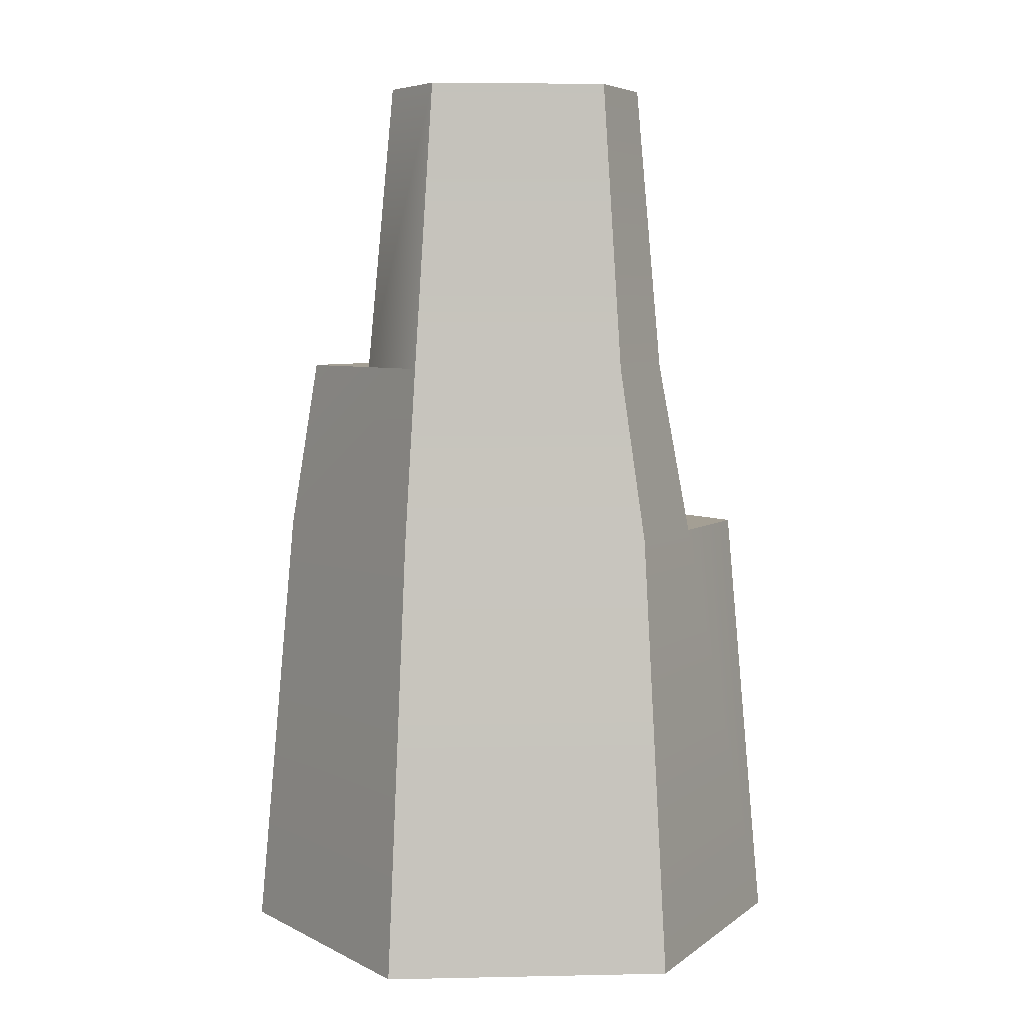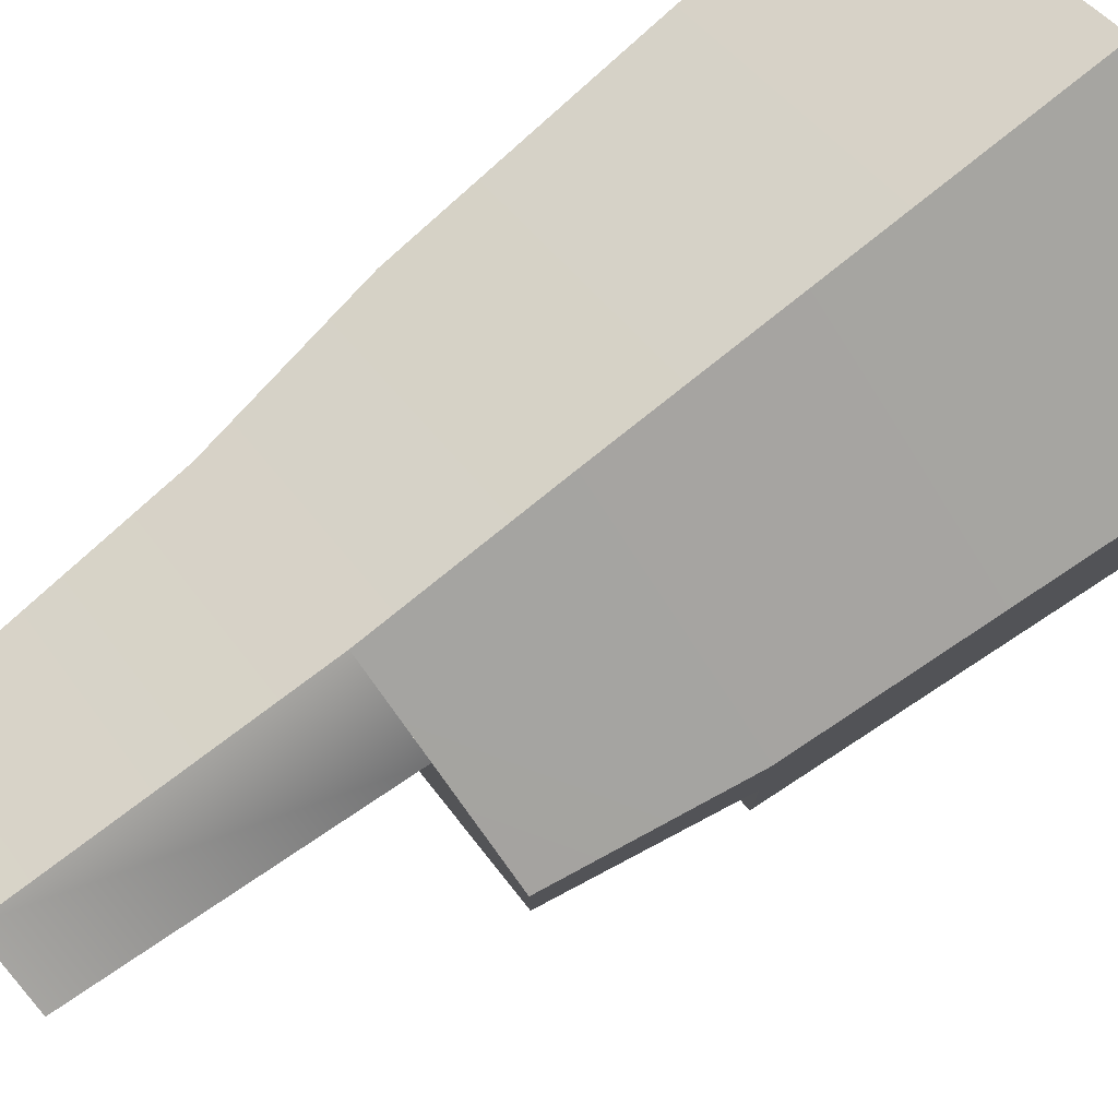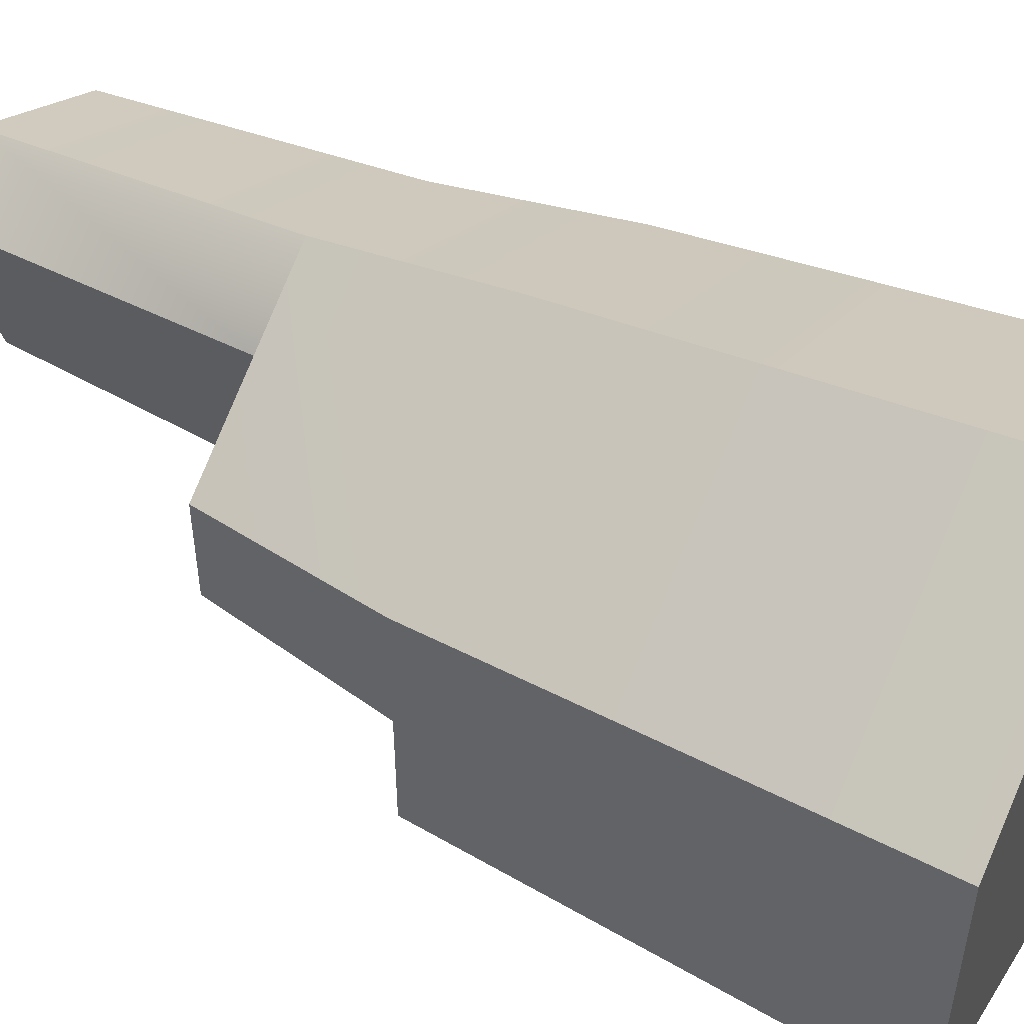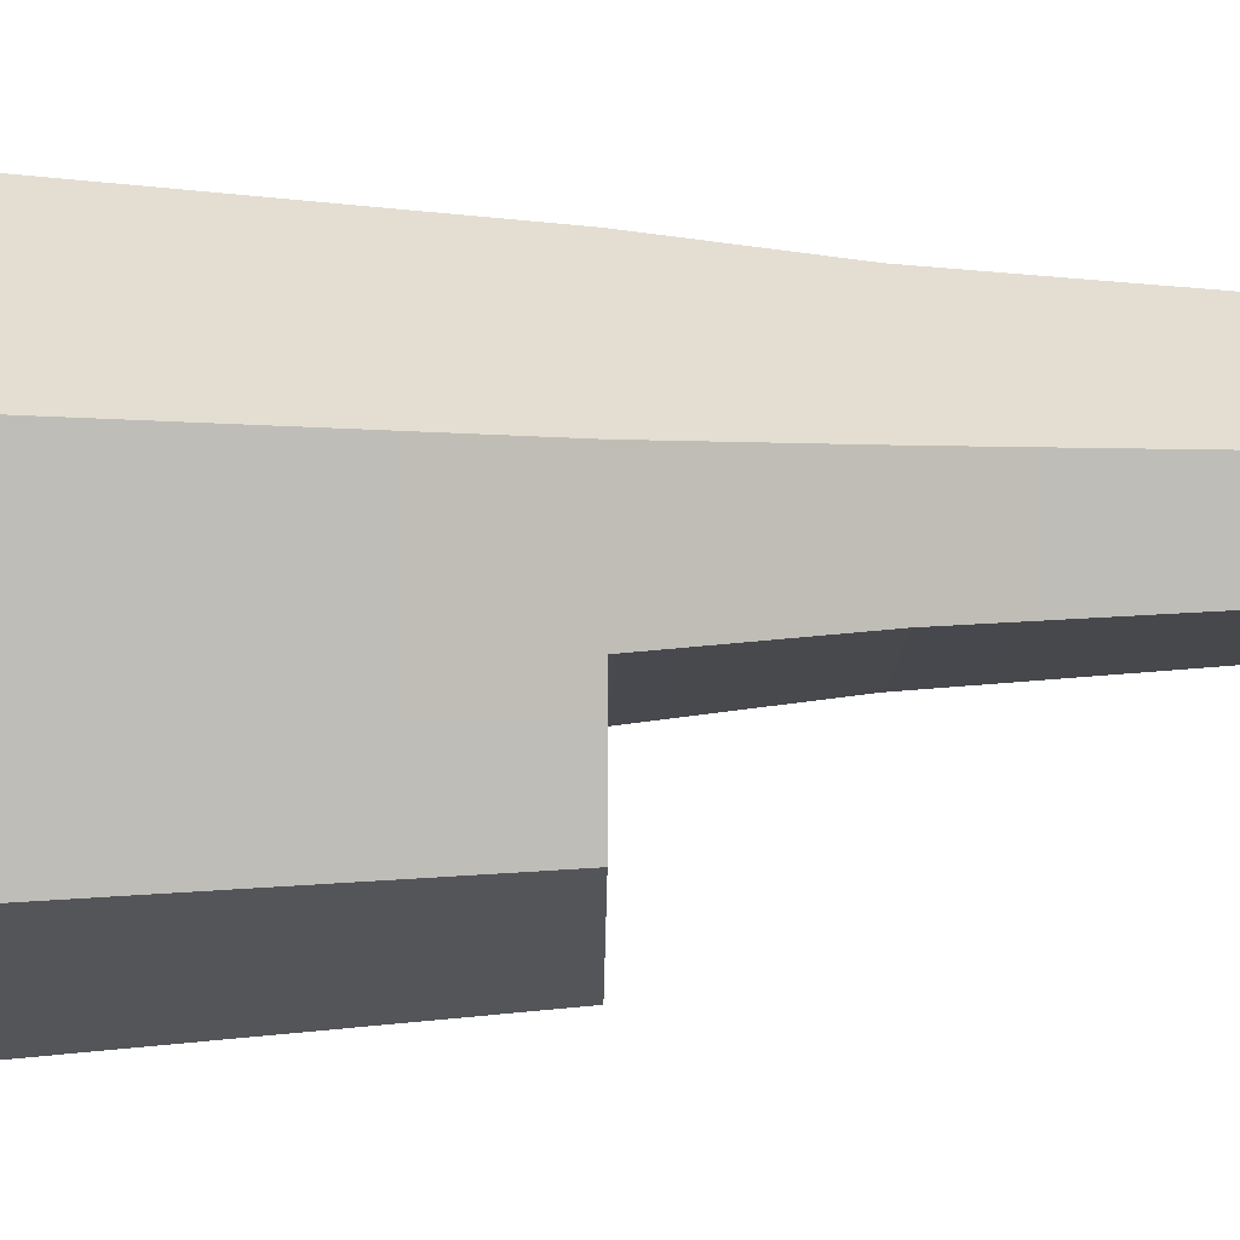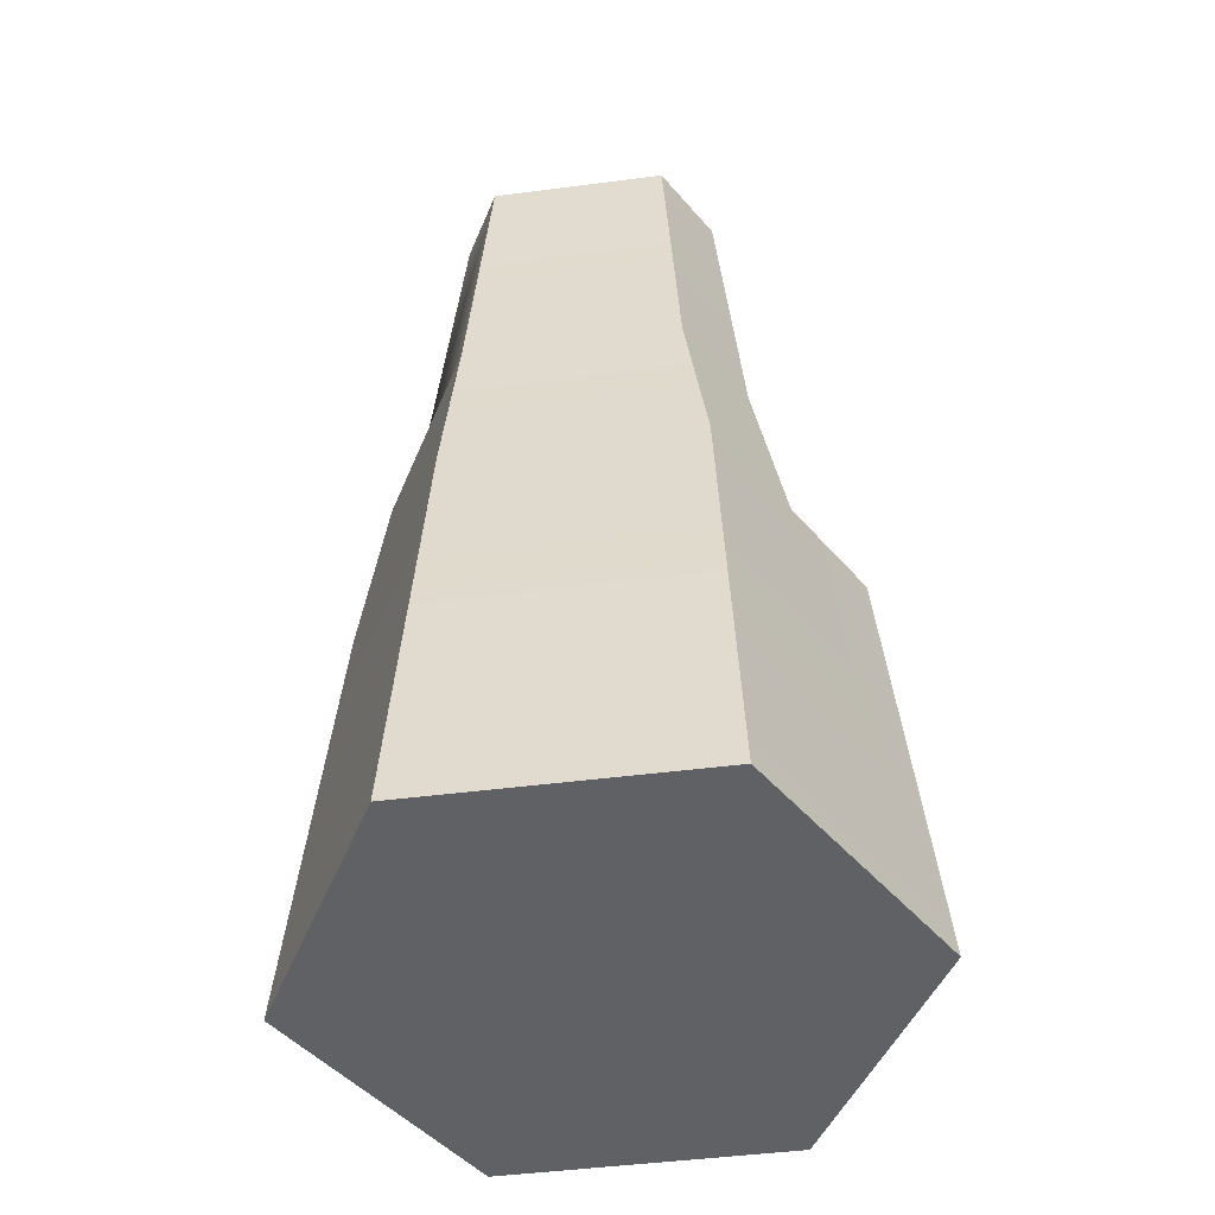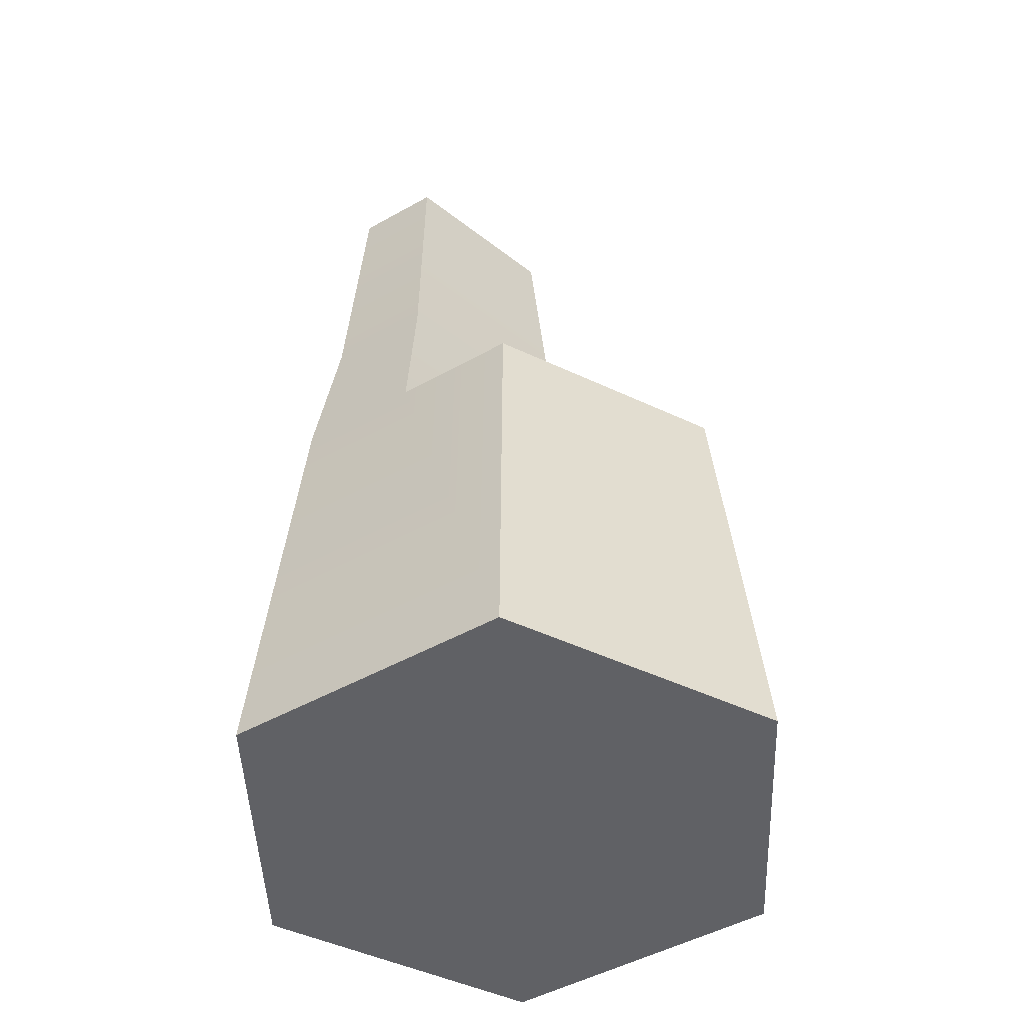
<metadata>
{"format":"obj","ext":"obj","renderer":"f3d","projection":"perspective","resolution":1024,"background":"white","views":[{"elev":5.5,"azim":26.3,"up":"+Y"},{"elev":78.9,"azim":-127.7,"up":"+Z"},{"elev":50.7,"azim":-63.4,"up":"+Z"},{"elev":5.3,"azim":89.1,"up":"+Z"},{"elev":-47.2,"azim":38.3,"up":"+Y"},{"elev":-48.2,"azim":122.2,"up":"+Y"}]}
</metadata>
<code>
o Mesh1_Tall_Rock_2_Model.001
v 0.5889 0 -1.36
v 0 0 -0.34
v 0 0 -1.02
v 0.5889 0 0
v 1.178 0 -1.02
v 0.5889 1.06 -1.265
v 1.095 1.06 -0.9724
v 1.095 1.06 -0.68
v 0.54 1.06 -0.8474
v 0.08245 1.06 -0.9724
v 0.08245 1.06 -0.68
v 0.08245 1.06 -0.3876
v 0.5889 1.06 -0.0952
v 1.095 1.06 -0.3876
v 1.178 0 -0.34
v 1.024 1.48 -0.3993
v 1.024 1.48 -0.6508
v 0.5469 1.48 -0.7948
v 0.1533 1.48 -0.6508
v 0.1533 1.48 -0.3993
v 0.5889 1.48 -0.1479
v 0.9708 2.17 -0.4116
v 0.6093 2.17 -0.2028
v 0.9708 2.17 -0.6203
v 0.5744 2.17 -0.7398
v 0.4467 2.17 -0.2967
v 0.393 1.48 -0.261
f 6 8 7
f 6 9 8
f 10 9 6
f 9 10 11
f 24 23 22
f 25 23 24
f 23 25 26
f 19 27 18
f 27 19 20
f 1 2 3
f 2 1 4
f 4 1 5
f 6 5 1
f 5 6 7
f 3 11 10
f 3 12 11
f 12 3 2
f 2 13 12
f 13 2 4
f 4 14 13
f 14 4 15
f 4 5 15
f 5 14 15
f 14 5 8
f 8 5 7
f 8 16 14
f 16 8 17
f 8 18 17
f 18 8 9
f 9 19 18
f 19 9 11
f 11 20 19
f 20 11 12
f 12 21 20
f 21 12 13
f 13 16 21
f 16 13 14
f 22 21 16
f 21 22 23
f 18 26 25
f 26 18 27
f 20 21 27
f 23 27 21
f 27 23 26
f 25 17 18
f 17 25 24
f 22 17 24
f 17 22 16
f 10 1 3
f 1 10 6

</code>
